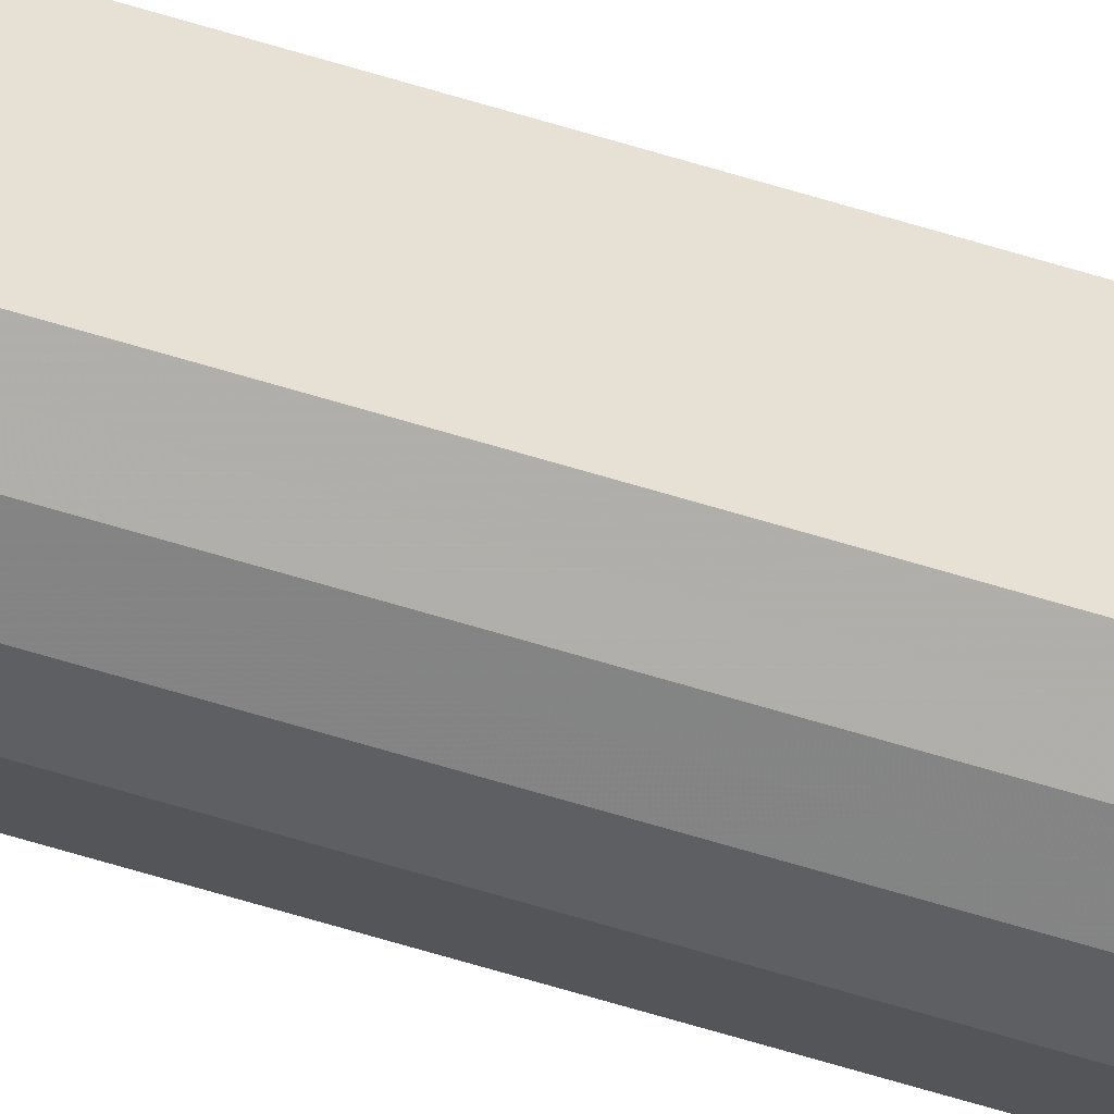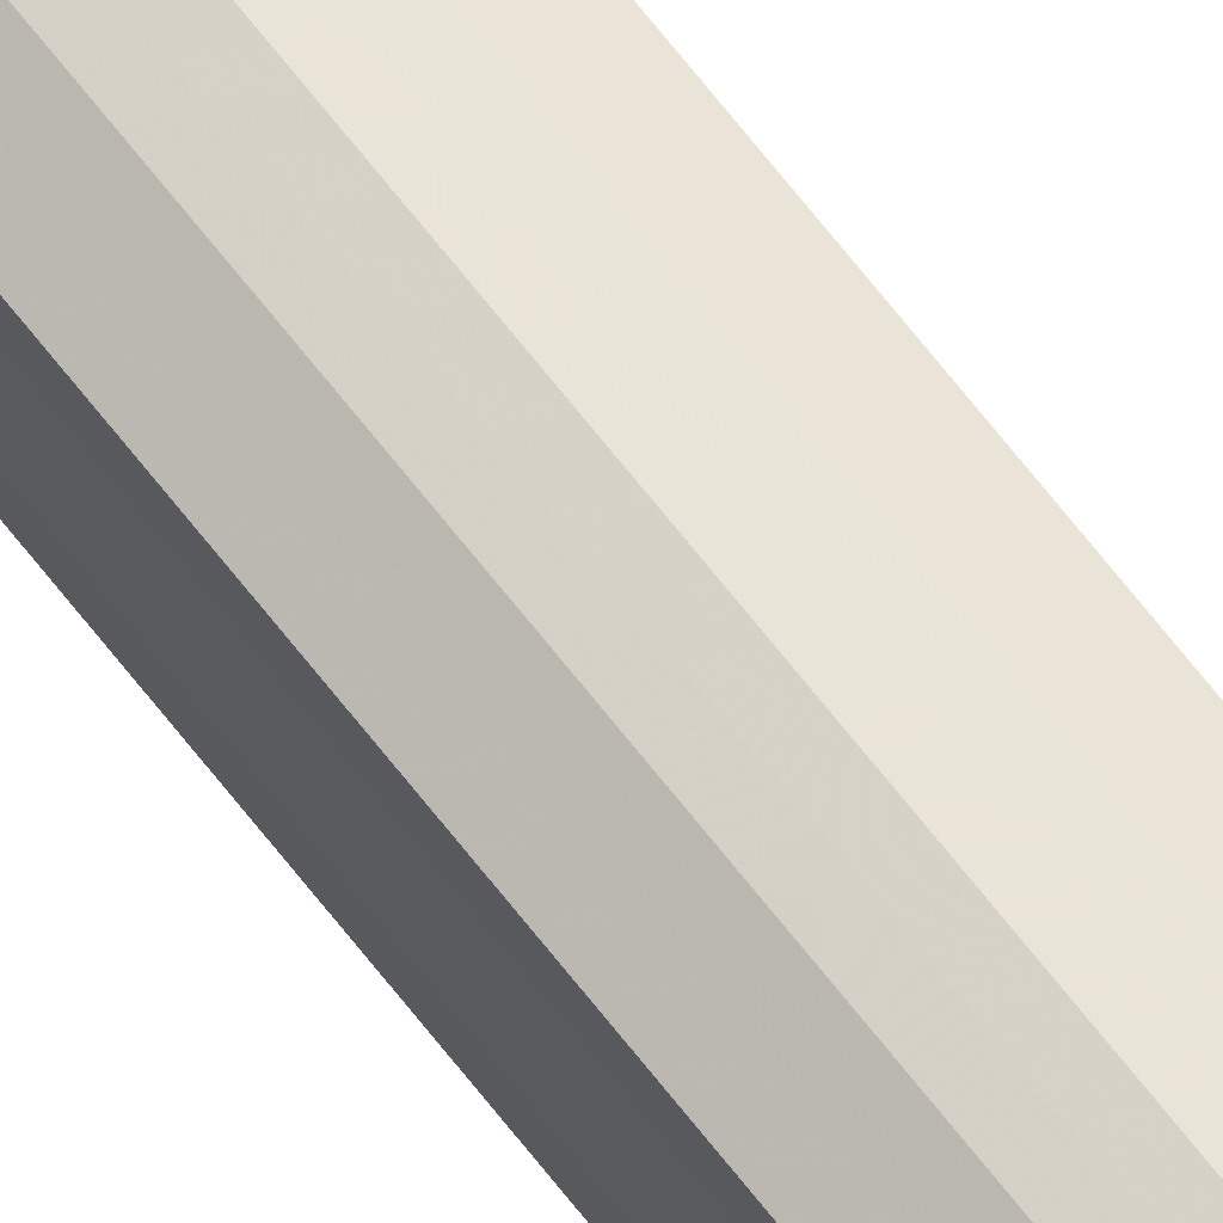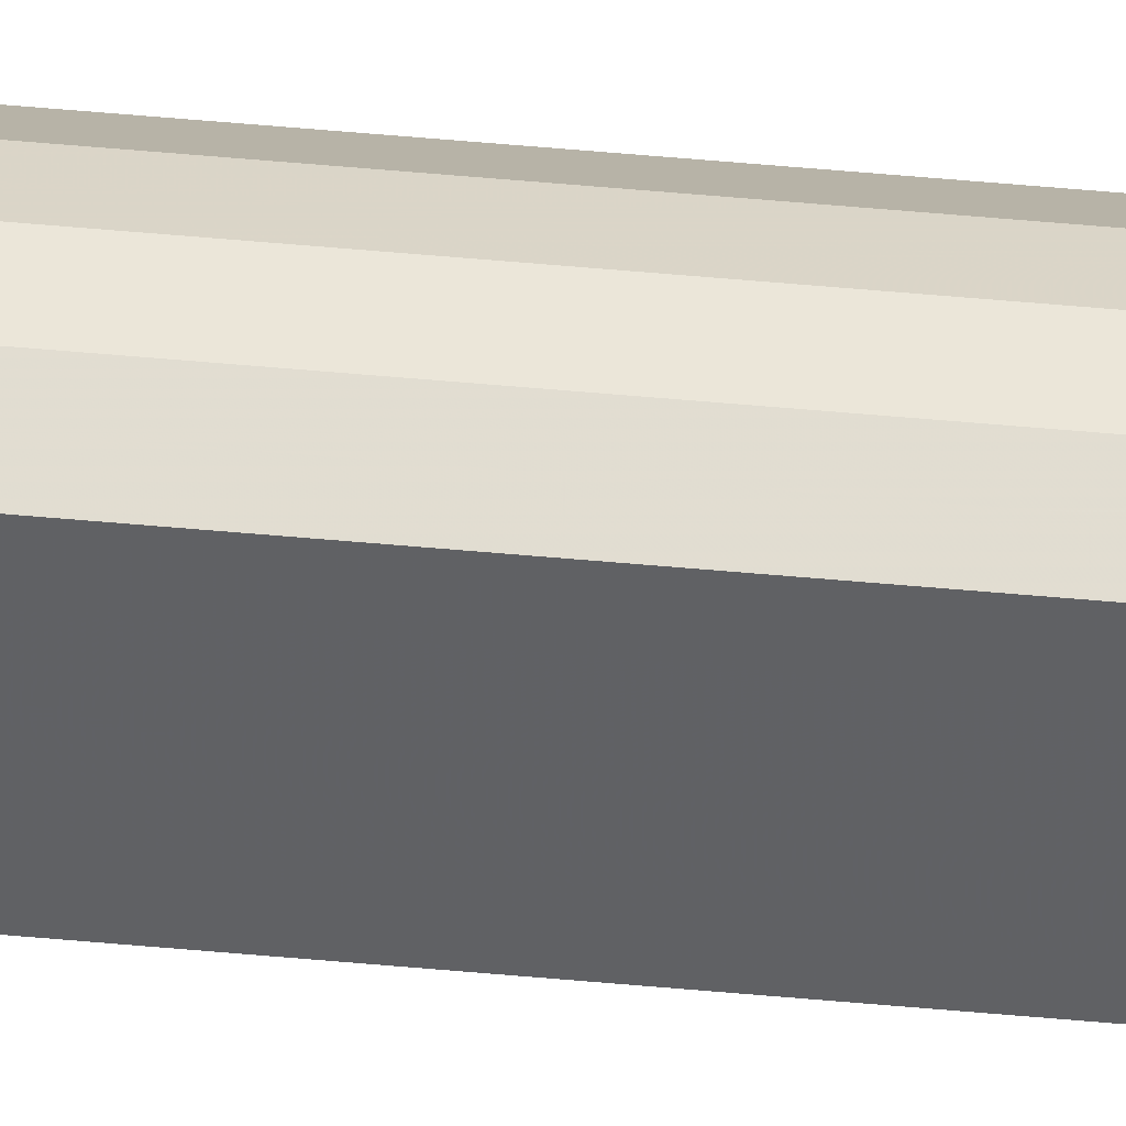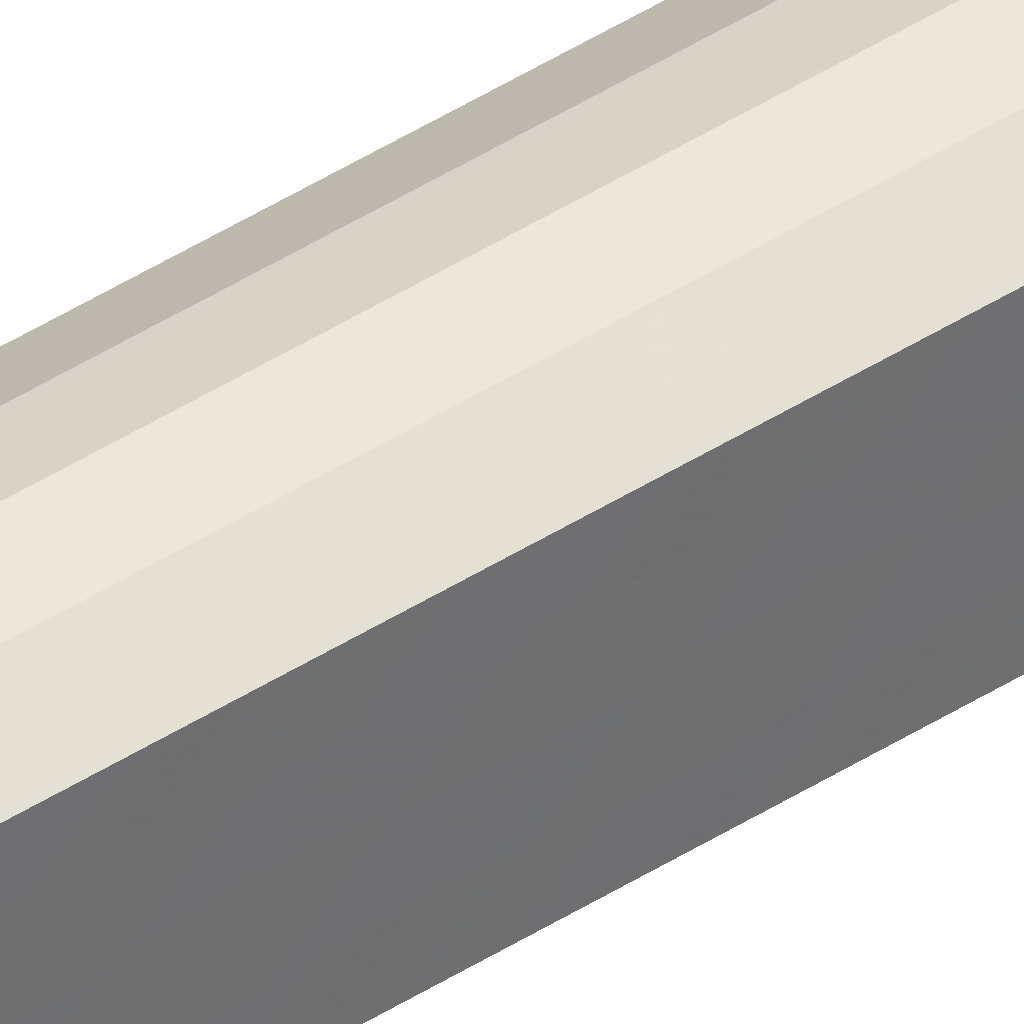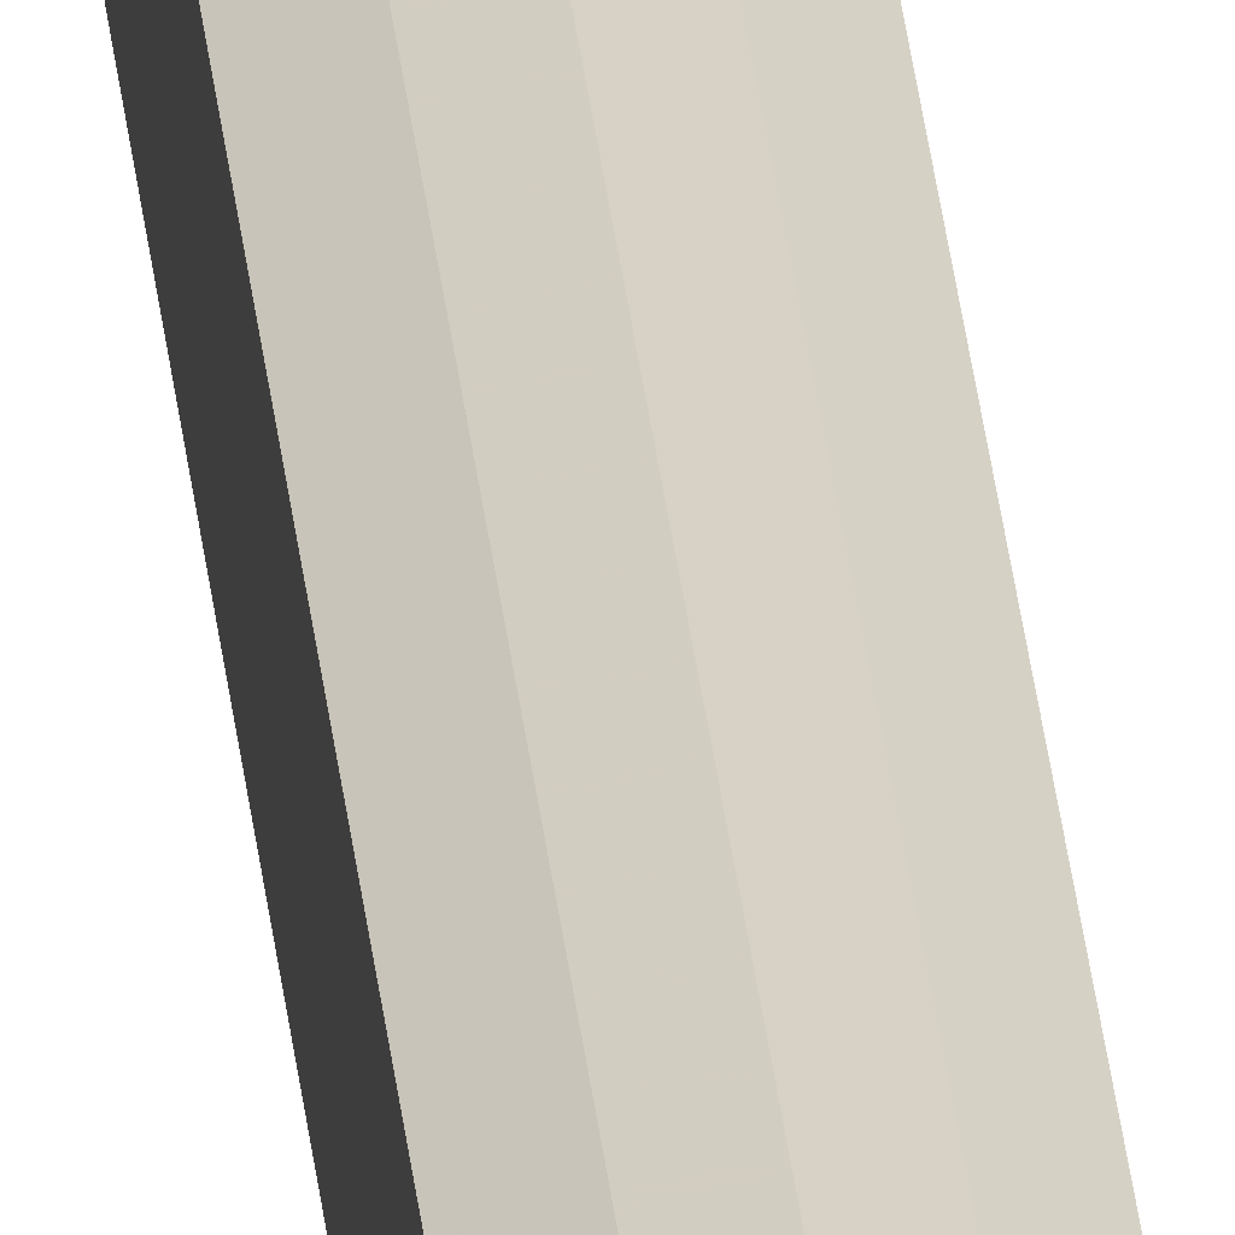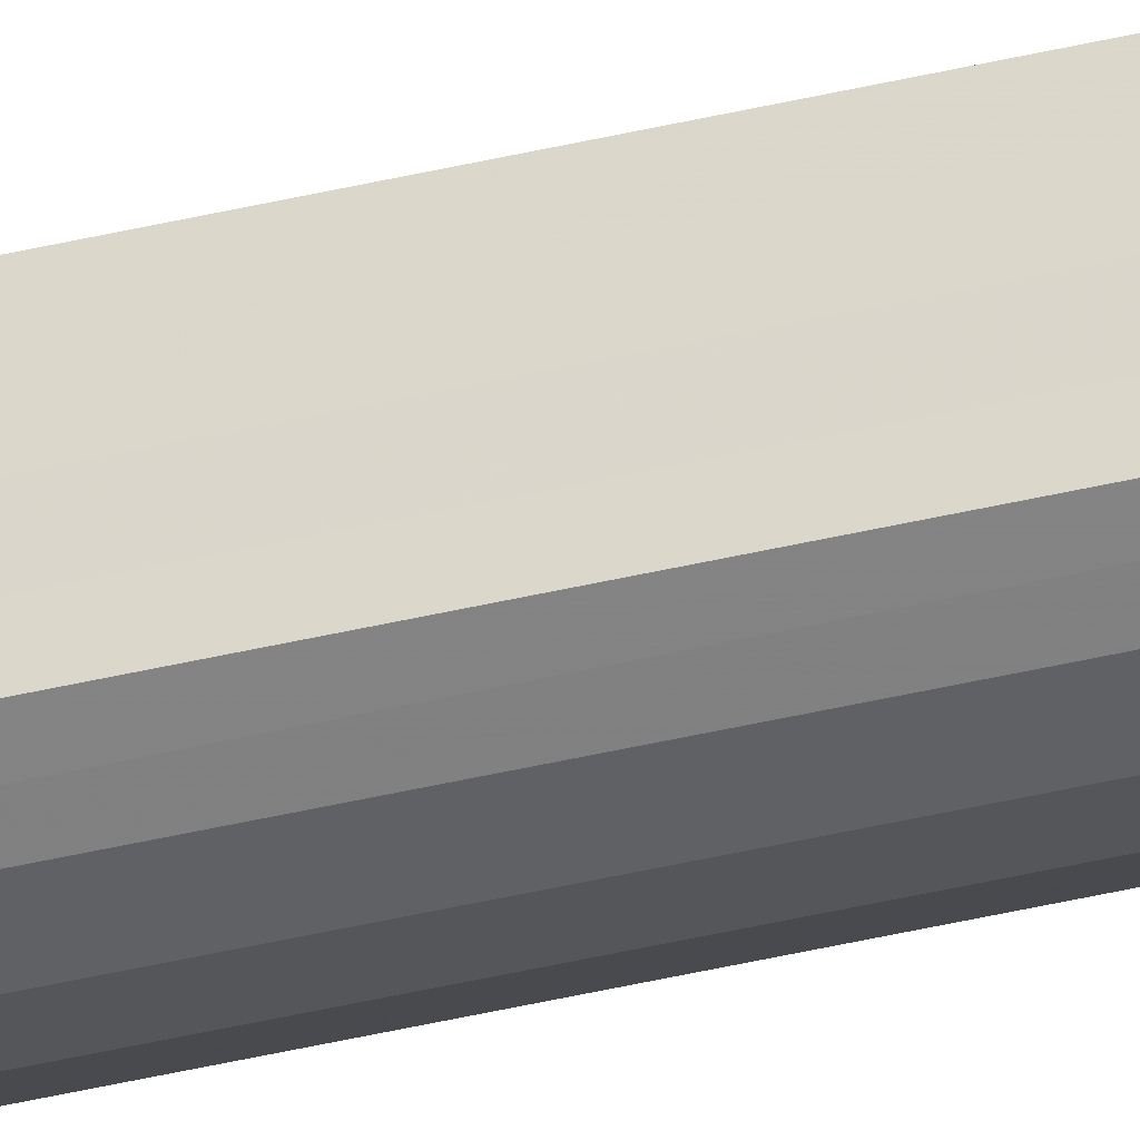
<metadata>
{"format":"obj","ext":"obj","renderer":"f3d","projection":"perspective","resolution":1024,"background":"white","views":[{"elev":-51.1,"azim":-109.7,"up":"+Z"},{"elev":67.2,"azim":-37.7,"up":"+Z"},{"elev":39.5,"azim":-82.9,"up":"+Z"},{"elev":38.4,"azim":49.8,"up":"+Z"},{"elev":27.7,"azim":175.0,"up":"+Z"},{"elev":-36.8,"azim":-72.1,"up":"+Z"}]}
</metadata>
<code>
o 8452
v 2176 1869 7.351
v 2176 1869 7.353
v 2176 1866 7.351
v 2176 1869 7.358
v 2176 1866 7.353
v 2176 1869 7.353
v 2176 1866 7.353
v 2176 1869 7.366
v 2176 1866 7.358
v 2176 1869 7.358
v 2176 1866 7.358
v 2176 1869 7.375
v 2176 1866 7.366
v 2176 1869 7.366
v 2176 1866 7.366
v 2176 1869 7.384
v 2176 1866 7.375
v 2176 1869 7.375
v 2176 1866 7.375
v 2176 1869 7.392
v 2176 1866 7.384
v 2176 1869 7.384
v 2176 1866 7.384
v 2176 1869 7.397
v 2176 1866 7.392
v 2176 1869 7.392
v 2176 1866 7.392
v 2176 1869 7.399
v 2176 1866 7.397
v 2176 1869 7.397
v 2176 1866 7.397
v 2176 1866 7.399
v 2176 1866 7.351
v 2176 1869 7.353
v 2176 1866 7.353
v 2176 1869 7.358
v 2176 1866 7.358
v 2176 1866 7.353
v 2176 1869 7.351
v 2176 1866 7.358
v 2176 1869 7.353
v 2176 1869 7.366
v 2176 1866 7.366
v 2176 1866 7.366
v 2176 1869 7.358
v 2176 1866 7.375
v 2176 1869 7.366
v 2176 1869 7.375
v 2176 1866 7.375
v 2176 1866 7.384
v 2176 1869 7.375
v 2176 1866 7.392
v 2176 1869 7.384
v 2176 1869 7.384
v 2176 1866 7.384
v 2176 1866 7.397
v 2176 1869 7.392
v 2176 1866 7.399
v 2176 1869 7.397
v 2176 1869 7.392
v 2176 1866 7.392
v 2176 1866 7.397
v 2176 1869 7.399
v 2176 1869 7.397
v 2176 1869 7.375
v 2176 1869 7.353
v 2176 1869 7.351
v 2176 1869 7.358
v 2176 1869 7.353
v 2176 1869 7.366
v 2176 1869 7.358
v 2176 1869 7.375
v 2176 1869 7.366
v 2176 1869 7.384
v 2176 1869 7.375
v 2176 1869 7.392
v 2176 1869 7.384
v 2176 1869 7.397
v 2176 1869 7.392
v 2176 1869 7.399
v 2176 1869 7.397
v 2176 1866 7.375
v 2176 1866 7.351
v 2176 1866 7.353
v 2176 1866 7.353
v 2176 1866 7.358
v 2176 1866 7.358
v 2176 1866 7.366
v 2176 1866 7.366
v 2176 1866 7.375
v 2176 1866 7.375
v 2176 1866 7.384
v 2176 1866 7.384
v 2176 1866 7.392
v 2176 1866 7.392
v 2176 1866 7.397
v 2176 1866 7.397
v 2176 1866 7.399
f 1 2 3
f 2 4 5
f 6 1 7
f 4 8 9
f 10 6 11
f 8 12 13
f 14 10 15
f 12 16 17
f 18 14 19
f 16 20 21
f 22 18 23
f 20 24 25
f 26 22 27
f 24 28 29
f 30 26 31
f 28 30 32
f 33 34 35
f 35 36 37
f 38 39 33
f 40 41 38
f 37 42 43
f 44 45 40
f 46 47 44
f 43 48 49
f 50 51 46
f 52 53 50
f 49 54 55
f 56 57 52
f 58 59 56
f 55 60 61
f 62 63 58
f 61 64 62
f 65 66 67
f 65 68 66
f 65 67 69
f 65 70 68
f 65 69 71
f 65 72 70
f 65 71 73
f 65 74 72
f 65 73 75
f 65 76 74
f 65 75 77
f 65 78 76
f 65 77 79
f 65 80 78
f 65 79 81
f 65 81 80
f 82 83 84
f 82 85 83
f 82 84 86
f 82 87 85
f 82 86 88
f 82 89 87
f 82 88 90
f 82 91 89
f 82 90 92
f 82 93 91
f 82 92 94
f 82 95 93
f 82 94 96
f 82 97 95
f 82 96 98
f 82 98 97

</code>
